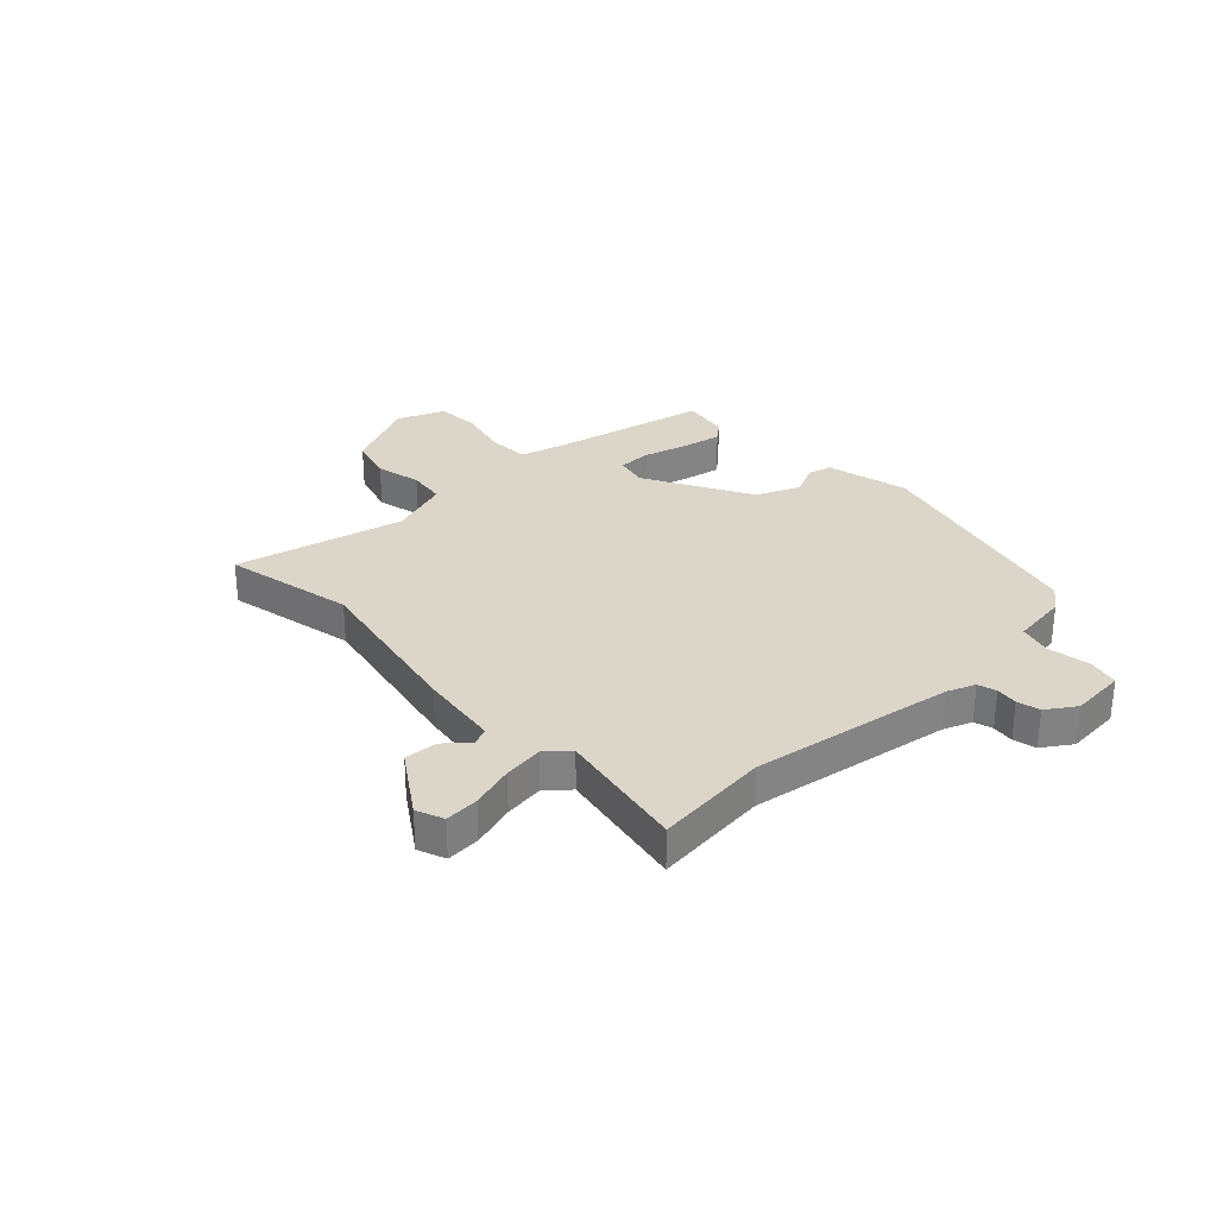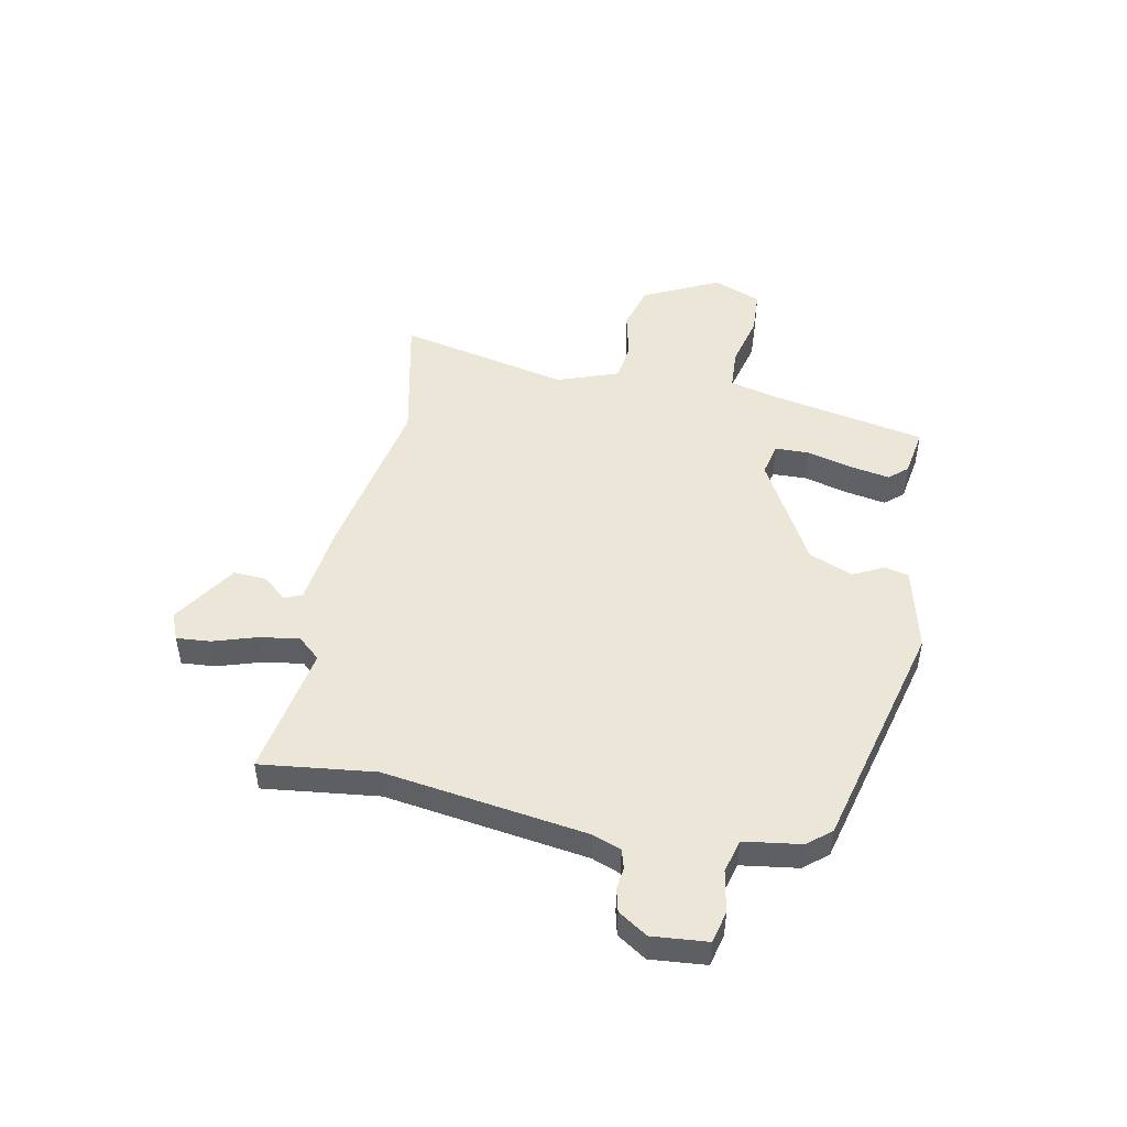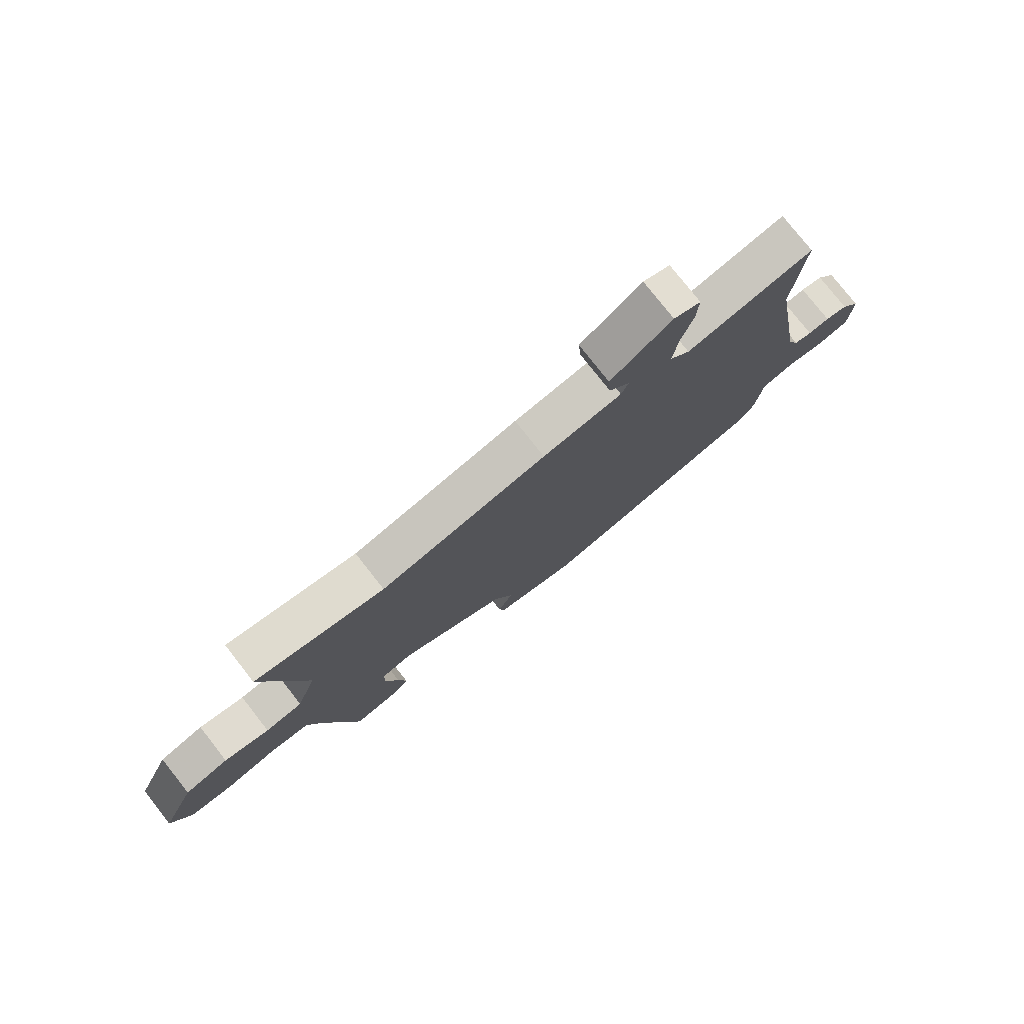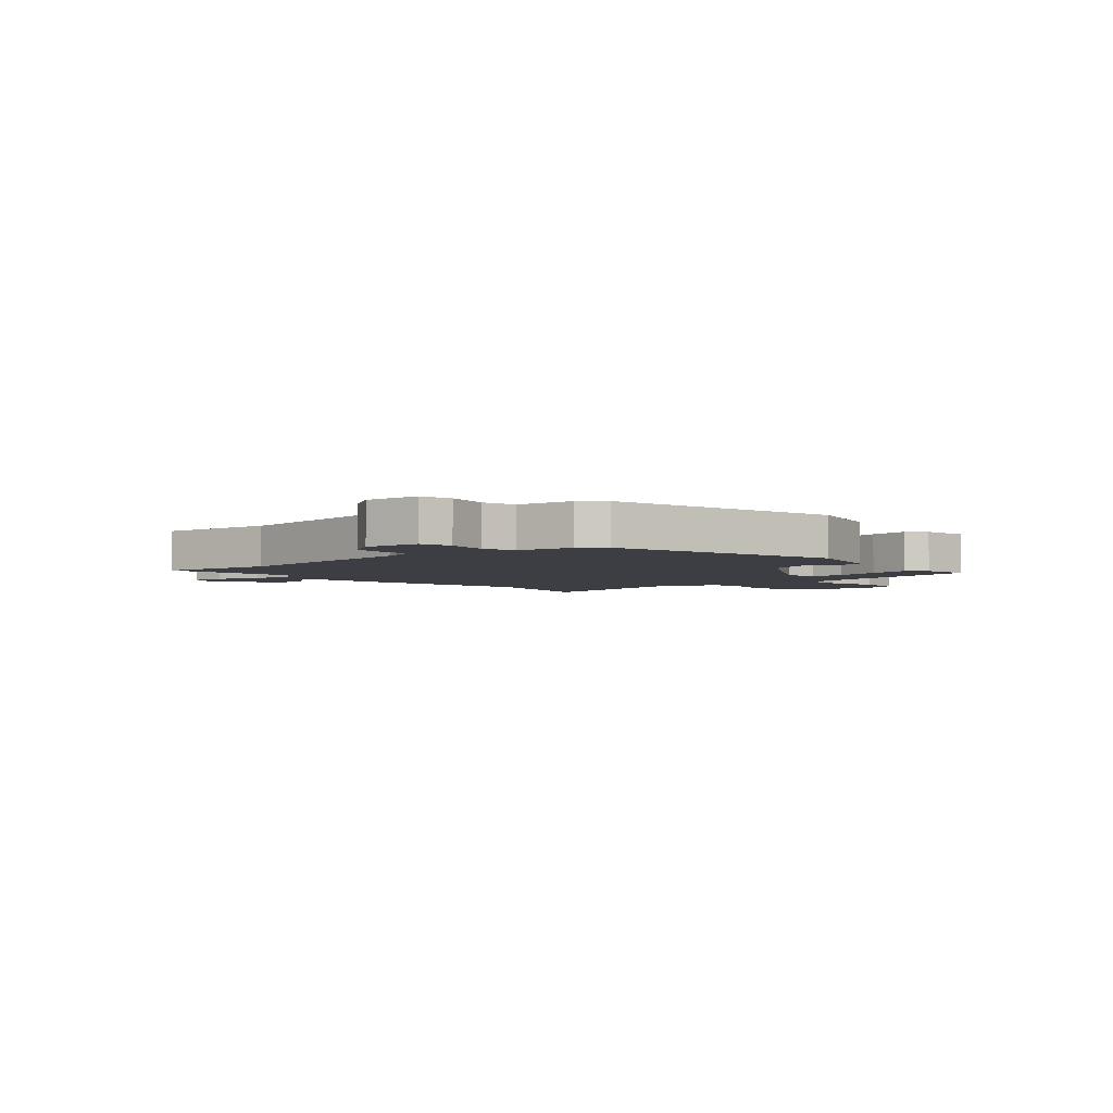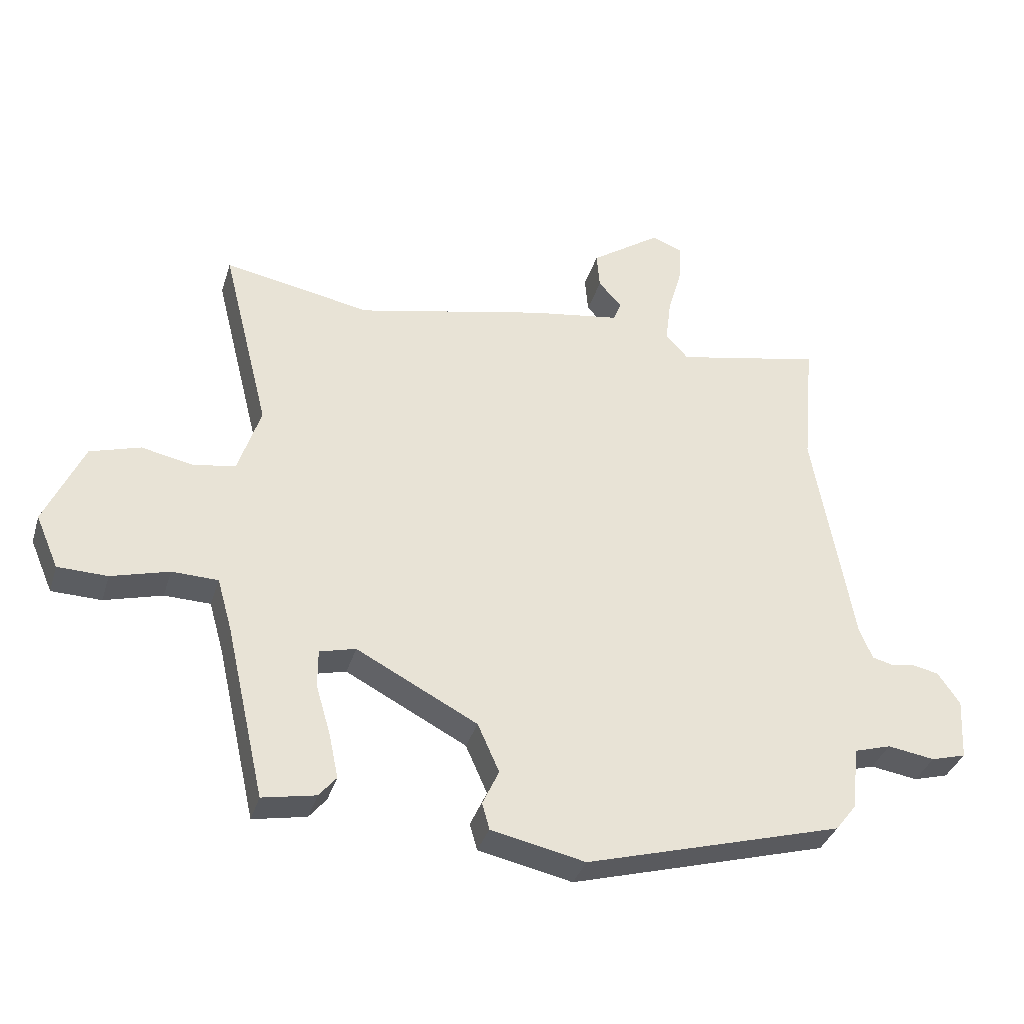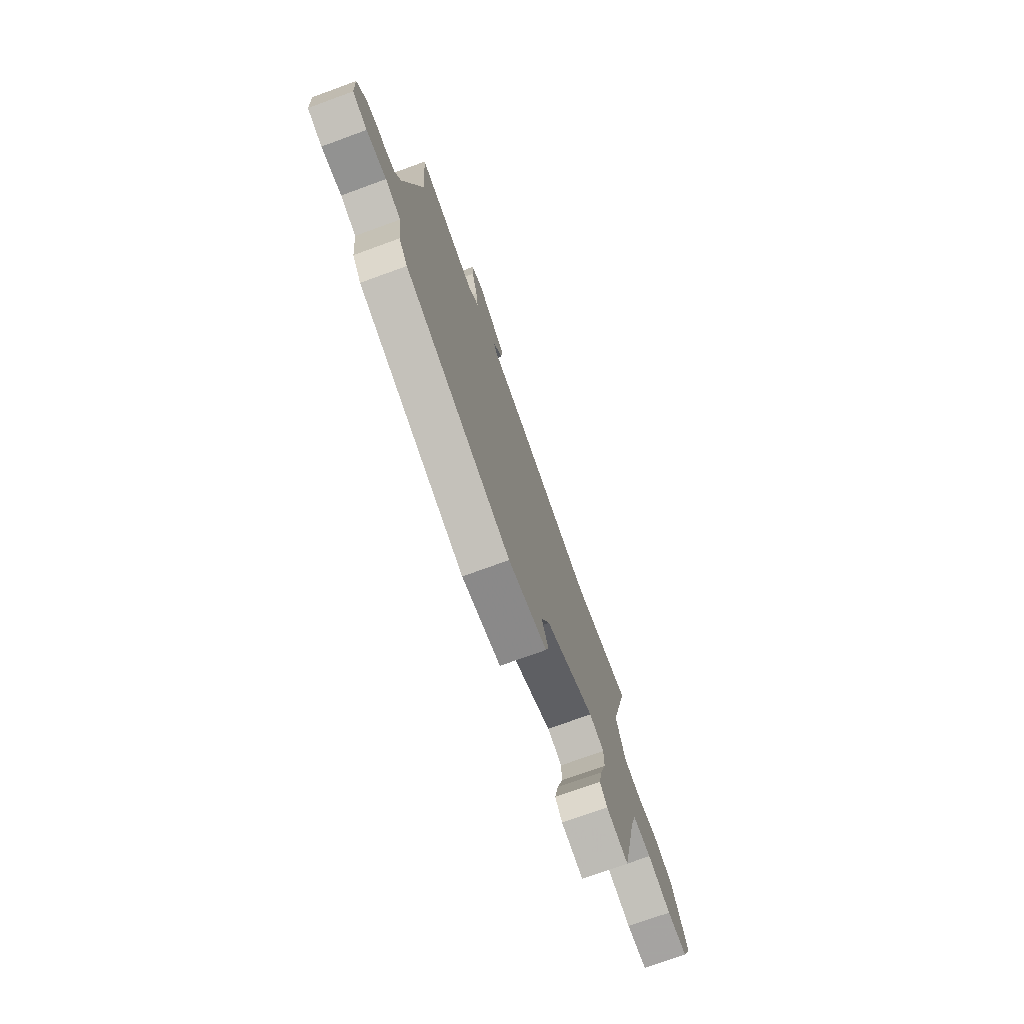
<metadata>
{"format":"obj","ext":"obj","renderer":"f3d","projection":"perspective","resolution":1024,"background":"white","views":[{"elev":29.7,"azim":45.5,"up":"+Y"},{"elev":48.8,"azim":99.6,"up":"+Y"},{"elev":77.5,"azim":-38.1,"up":"+Z"},{"elev":-3.7,"azim":129.2,"up":"+Y"},{"elev":-35.5,"azim":-16.2,"up":"+Z"},{"elev":-74.4,"azim":110.0,"up":"+Z"}]}
</metadata>
<code>
v 0.476 0.07 -0.417
v 0.057 0.07 -0.536
v -0.096 0.07 -0.503
v -0.108 0.07 -0.46
v -0.081 0.07 -0.402
v -0.116 0.07 -0.323
v -0.313 0.07 -0.22
v -0.372 0.07 -0.235
v -0.372 0.07 -0.297
v -0.348 0.07 -0.379
v -0.333 0.07 -0.451
v -0.361 0.07 -0.485
v -0.448 0.07 -0.502
v -0.512 0.07 -0.218
v -0.536 0.07 -0.133
v -0.611 0.07 -0.131
v -0.705 0.07 -0.157
v -0.786 0.07 -0.155
v -0.823 0.07 -0.069
v -0.76 0.07 0.071
v -0.678 0.07 0.096
v -0.594 0.07 0.079
v -0.525 0.07 0.09
v -0.488 0.07 0.203
v -0.565 0.07 0.512
v -0.325 0.07 0.467
v -0.017 0.07 0.535
v 0.13 0.07 0.558
v 0.143 0.07 0.59
v 0.105 0.07 0.633
v 0.1 0.07 0.693
v 0.214 0.07 0.772
v 0.264 0.07 0.753
v 0.261 0.07 0.691
v 0.238 0.07 0.611
v 0.229 0.07 0.538
v 0.266 0.07 0.498
v 0.504 0.07 0.547
v 0.485 0.07 0.337
v 0.549 0.07 -0.031
v 0.57 0.07 -0.082
v 0.604 0.07 -0.091
v 0.644 0.07 -0.085
v 0.686 0.07 -0.094
v 0.722 0.07 -0.146
v 0.716 0.07 -0.247
v 0.659 0.07 -0.263
v 0.582 0.07 -0.251
v 0.522 0.07 -0.269
v 0.51 0.07 -0.373
v 0.476 0 -0.417
v 0.057 0 -0.536
v -0.096 0 -0.503
v -0.108 0 -0.46
v -0.081 0 -0.402
v -0.116 0 -0.323
v -0.313 0 -0.22
v -0.372 0 -0.235
v -0.372 0 -0.297
v -0.348 0 -0.379
v -0.333 0 -0.451
v -0.361 0 -0.485
v -0.448 0 -0.502
v -0.512 0 -0.218
v -0.536 0 -0.133
v -0.611 0 -0.131
v -0.705 0 -0.157
v -0.786 0 -0.155
v -0.823 0 -0.069
v -0.76 0 0.071
v -0.678 0 0.096
v -0.594 0 0.079
v -0.525 0 0.09
v -0.488 0 0.203
v -0.565 0 0.512
v -0.325 0 0.467
v -0.017 0 0.535
v 0.13 0 0.558
v 0.143 0 0.59
v 0.105 0 0.633
v 0.1 0 0.693
v 0.214 0 0.772
v 0.264 0 0.753
v 0.261 0 0.691
v 0.238 0 0.611
v 0.229 0 0.538
v 0.266 0 0.498
v 0.504 0 0.547
v 0.485 0 0.337
v 0.549 0 -0.031
v 0.57 0 -0.082
v 0.604 0 -0.091
v 0.644 0 -0.085
v 0.686 0 -0.094
v 0.722 0 -0.146
v 0.716 0 -0.247
v 0.659 0 -0.263
v 0.582 0 -0.251
v 0.522 0 -0.269
v 0.51 0 -0.373
f 49 50 1 2
f 45 46 47 48
f 45 48 49
f 42 43 44 45
f 41 42 45 49
f 40 41 49 2
f 37 38 39
f 37 39 40 2
f 32 33 34 35
f 32 35 36
f 29 30 31 32
f 29 32 36
f 28 29 36 37
f 26 27 28 37
f 24 25 26
f 23 24 26 37
f 19 20 21 22
f 19 22 23
f 16 17 18 19
f 15 16 19 23
f 14 15 23 37
f 9 10 11 12
f 9 12 13 14
f 2 3 4 5
f 2 5 6
f 37 2 6
f 8 9 14
f 7 8 14 37
f 6 7 37
f 52 51 100 99
f 98 97 96 95
f 99 98 95
f 95 94 93 92
f 99 95 92 91
f 52 99 91 90
f 89 88 87
f 52 90 89 87
f 85 84 83 82
f 86 85 82
f 82 81 80 79
f 86 82 79
f 87 86 79 78
f 87 78 77 76
f 76 75 74
f 87 76 74 73
f 72 71 70 69
f 73 72 69
f 69 68 67 66
f 73 69 66 65
f 87 73 65 64
f 62 61 60 59
f 64 63 62 59
f 55 54 53 52
f 56 55 52
f 56 52 87
f 64 59 58
f 87 64 58 57
f 87 57 56
f 1 51 52 2
f 2 52 53 3
f 3 53 54 4
f 4 54 55 5
f 5 55 56 6
f 6 56 57 7
f 7 57 58 8
f 8 58 59 9
f 9 59 60 10
f 10 60 61 11
f 11 61 62 12
f 12 62 63 13
f 13 63 64 14
f 14 64 65 15
f 15 65 66 16
f 16 66 67 17
f 17 67 68 18
f 18 68 69 19
f 19 69 70 20
f 20 70 71 21
f 21 71 72 22
f 22 72 73 23
f 23 73 74 24
f 24 74 75 25
f 25 75 76 26
f 26 76 77 27
f 27 77 78 28
f 28 78 79 29
f 29 79 80 30
f 30 80 81 31
f 31 81 82 32
f 32 82 83 33
f 33 83 84 34
f 34 84 85 35
f 35 85 86 36
f 36 86 87 37
f 37 87 88 38
f 38 88 89 39
f 39 89 90 40
f 40 90 91 41
f 41 91 92 42
f 42 92 93 43
f 43 93 94 44
f 44 94 95 45
f 45 95 96 46
f 46 96 97 47
f 47 97 98 48
f 48 98 99 49
f 49 99 100 50
f 50 100 51 1

</code>
